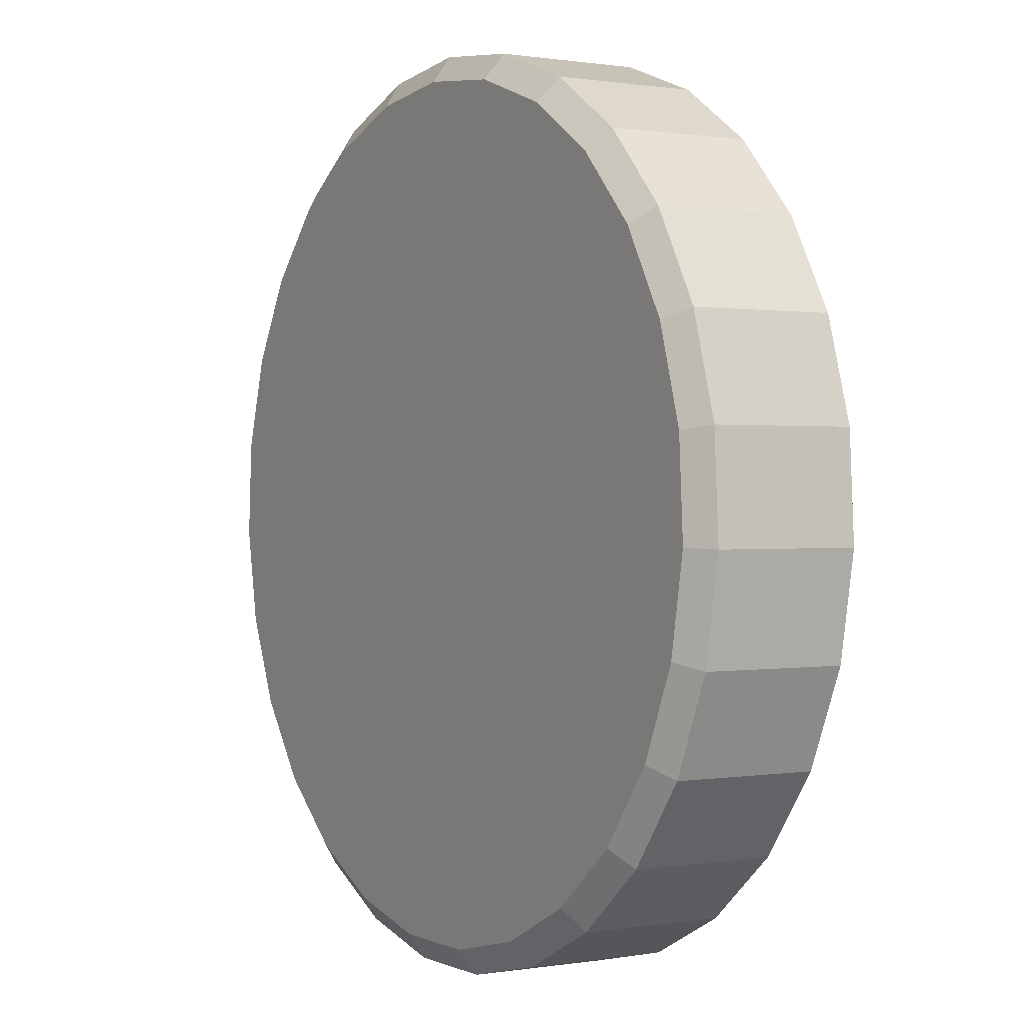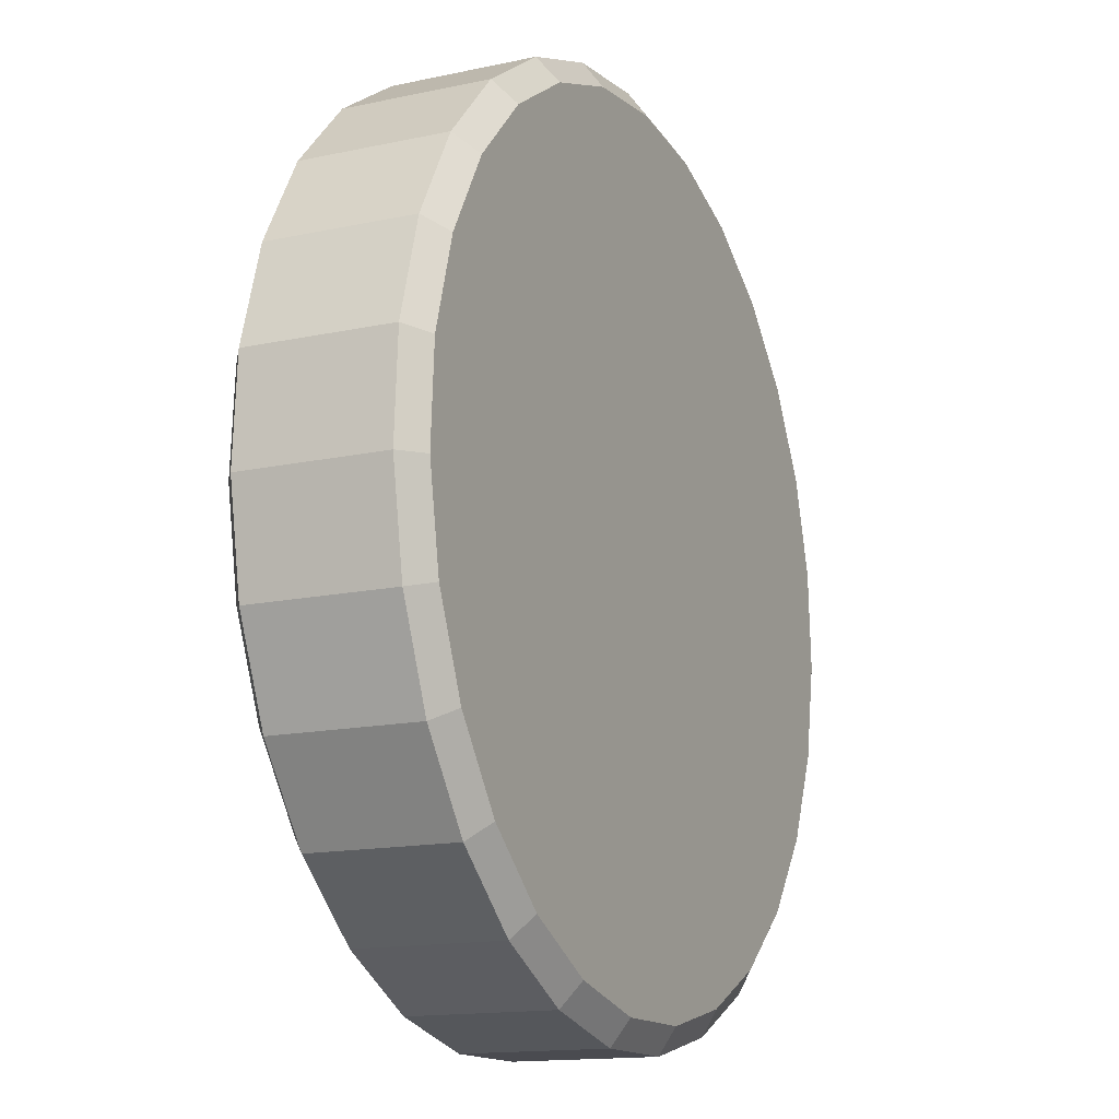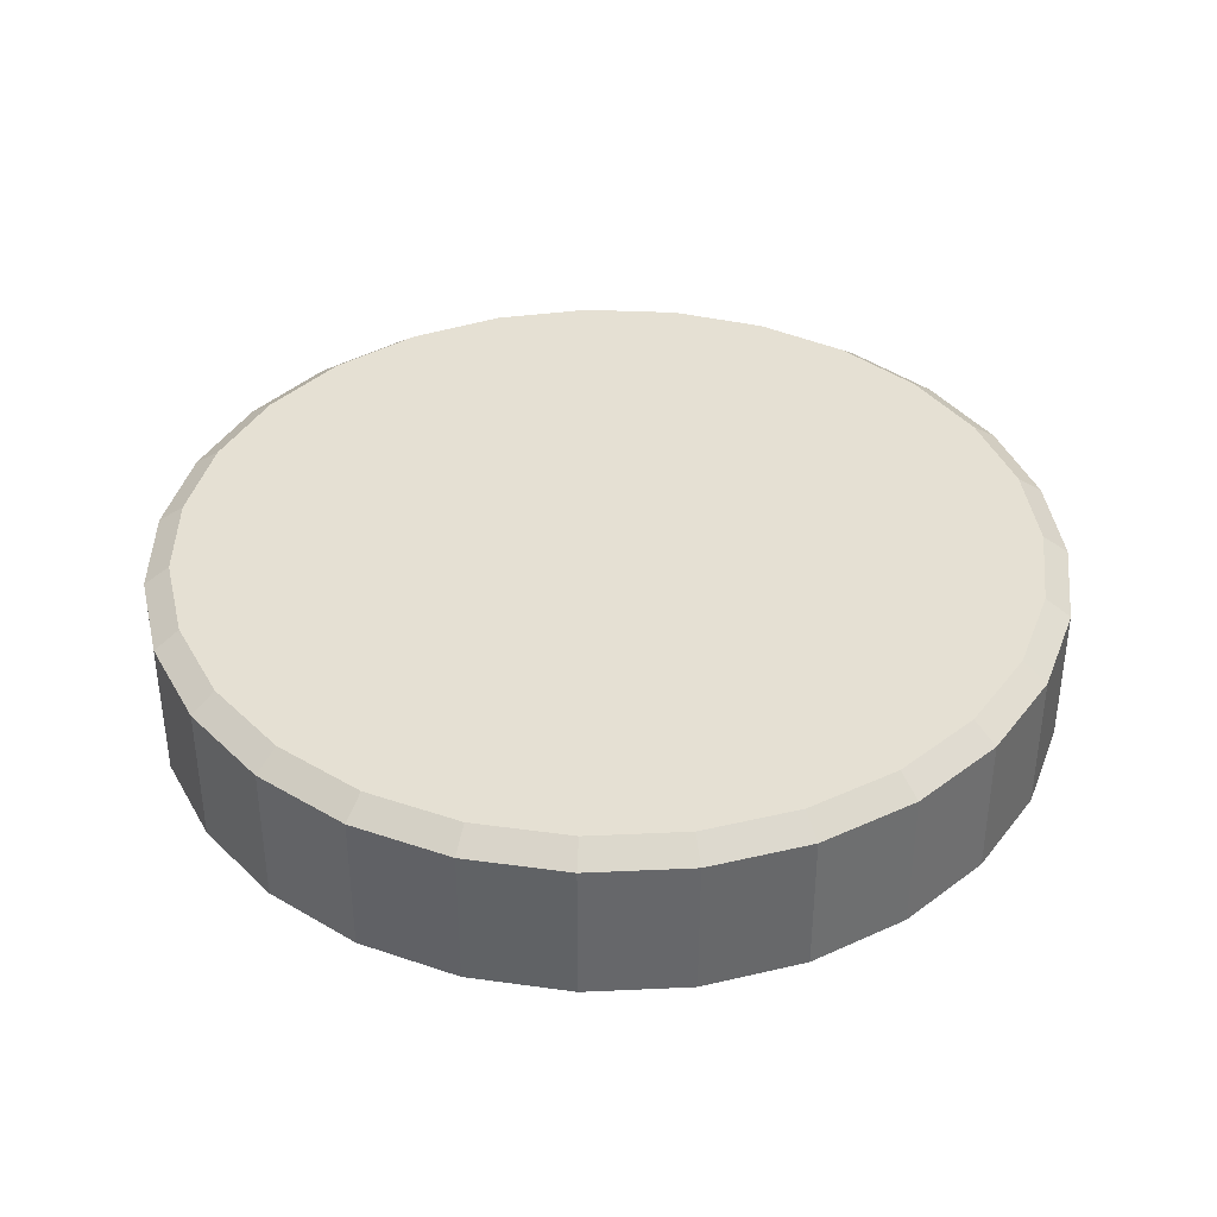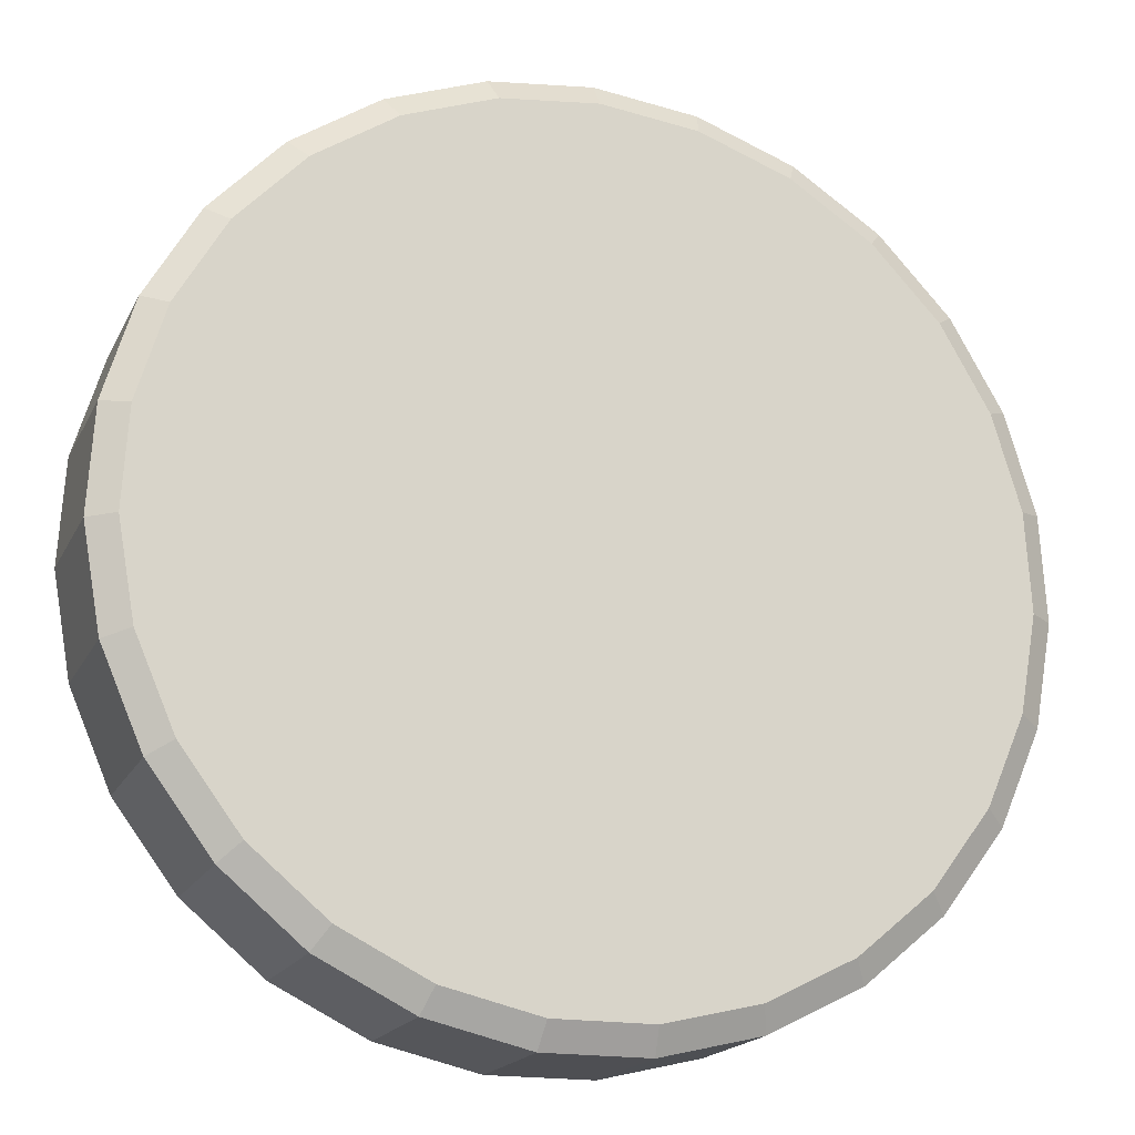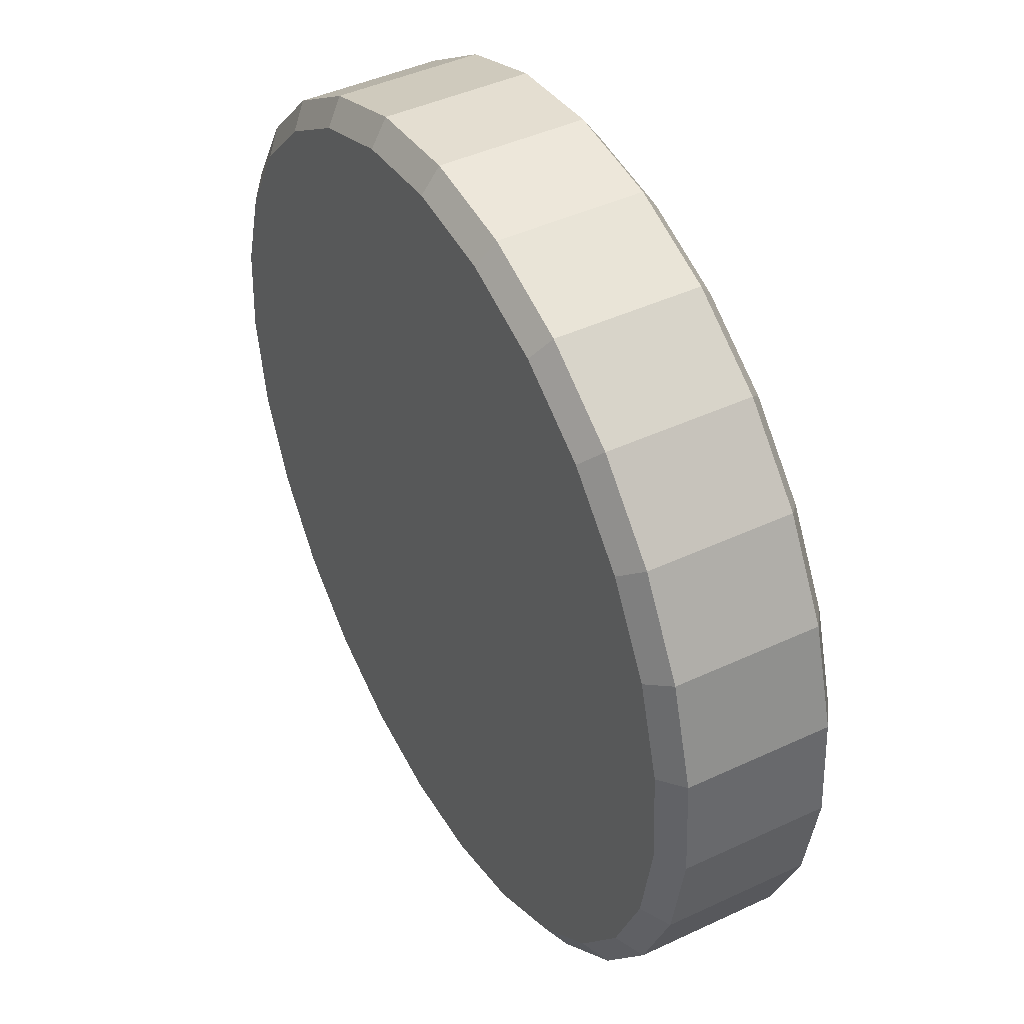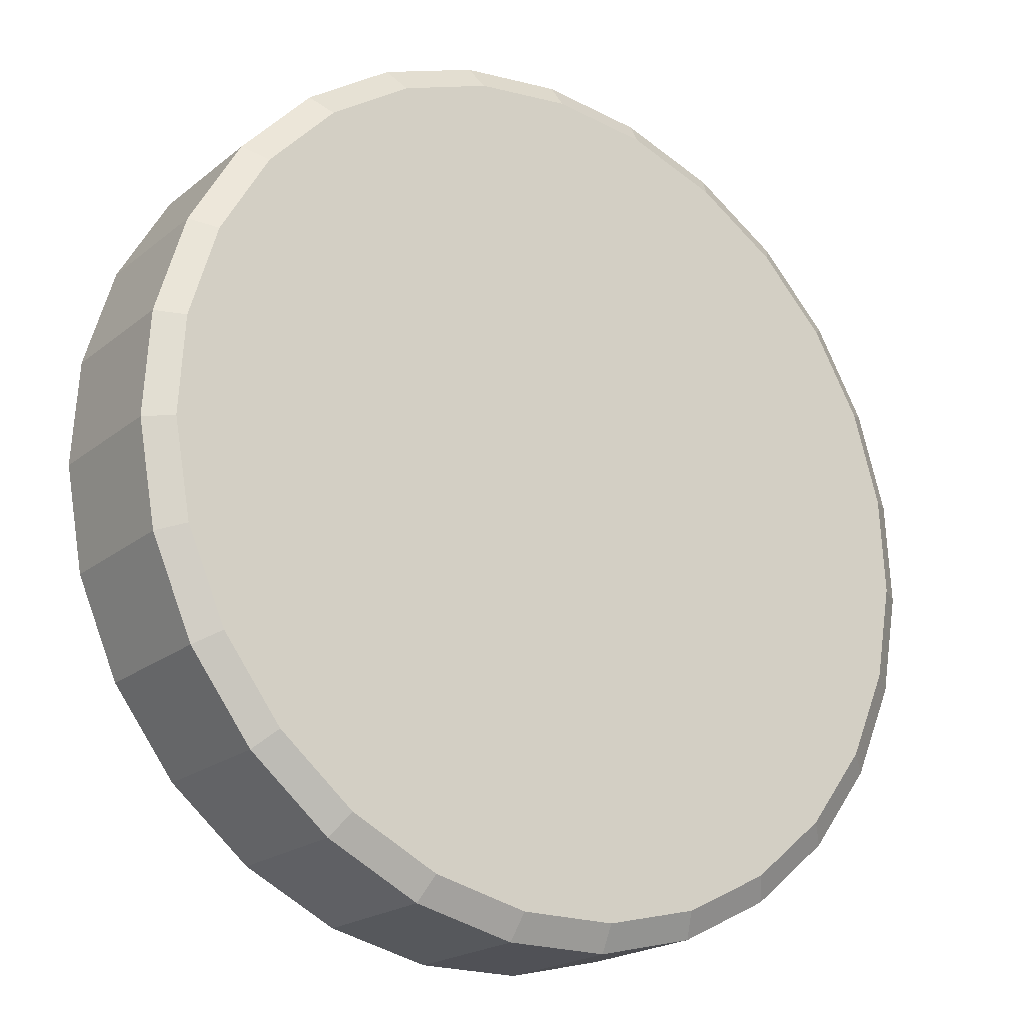
<metadata>
{"format":"obj","ext":"obj","renderer":"f3d","projection":"perspective","resolution":1024,"background":"white","views":[{"elev":0.5,"azim":-121.3,"up":"+Y"},{"elev":-14.6,"azim":115.2,"up":"+Y"},{"elev":38.1,"azim":10.0,"up":"+Z"},{"elev":-18.2,"azim":-19.5,"up":"+Y"},{"elev":43.7,"azim":61.1,"up":"+Y"},{"elev":-20.3,"azim":-35.1,"up":"+Y"}]}
</metadata>
<code>
o Cylinder
v 0 0 -0.1
v 0 0.4713 -0.1
v 0.1087 0.4586 -0.1
v 0.2115 0.4212 -0.1
v 0.303 0.3611 -0.1
v 0.3781 0.2815 -0.1
v 0.4328 0.1867 -0.1
v 0.4642 0.08185 -0.1
v 0.4705 -0.02741 -0.1
v 0.4515 -0.1352 -0.1
v 0.4082 -0.2357 -0.1
v 0.3428 -0.3235 -0.1
v 0.259 -0.3938 -0.1
v 0.1612 -0.4429 -0.1
v 0.05472 -0.4682 -0.1
v -0.05472 -0.4682 -0.1
v -0.1612 -0.4429 -0.1
v -0.259 -0.3938 -0.1
v -0.3428 -0.3235 -0.1
v -0.4082 -0.2357 -0.1
v -0.4515 -0.1352 -0.1
v -0.4705 -0.02741 -0.1
v -0.4642 0.08185 -0.1
v -0.4328 0.1867 -0.1
v -0.3781 0.2815 -0.1
v -0.303 0.3611 -0.1
v -0.2115 0.4212 -0.1
v -0.1087 0.4586 -0.1
v 0 0.5 -0.08
v 0.1153 0.4865 -0.08
v 0.2244 0.4468 -0.08
v 0.3214 0.383 -0.08
v 0.4011 0.2986 -0.08
v 0.4591 0.198 -0.08
v 0.4924 0.08682 -0.08
v 0.4992 -0.02907 -0.08
v 0.479 -0.1434 -0.08
v 0.433 -0.25 -0.08
v 0.3637 -0.3431 -0.08
v 0.2748 -0.4177 -0.08
v 0.171 -0.4698 -0.08
v 0.05805 -0.4966 -0.08
v -0.05805 -0.4966 -0.08
v -0.171 -0.4698 -0.08
v -0.2748 -0.4177 -0.08
v -0.3637 -0.3431 -0.08
v -0.433 -0.25 -0.08
v -0.479 -0.1434 -0.08
v -0.4992 -0.02907 -0.08
v -0.4924 0.08682 -0.08
v -0.4591 0.198 -0.08
v -0.4011 0.2986 -0.08
v -0.3214 0.383 -0.08
v -0.2244 0.4468 -0.08
v -0.1153 0.4865 -0.08
v 0 0 0.1
v 0 0.4713 0.1
v 0.1087 0.4586 0.1
v 0.2115 0.4212 0.1
v 0.303 0.3611 0.1
v 0.3781 0.2815 0.1
v 0.4328 0.1867 0.1
v 0.4642 0.08185 0.1
v 0.4705 -0.02741 0.1
v 0.4515 -0.1352 0.1
v 0.4082 -0.2357 0.1
v 0.3428 -0.3235 0.1
v 0.259 -0.3938 0.1
v 0.1612 -0.4429 0.1
v 0.05472 -0.4682 0.1
v -0.05472 -0.4682 0.1
v -0.1612 -0.4429 0.1
v -0.259 -0.3938 0.1
v -0.3428 -0.3235 0.1
v -0.4082 -0.2357 0.1
v -0.4515 -0.1352 0.1
v -0.4705 -0.02741 0.1
v -0.4642 0.08185 0.1
v -0.4328 0.1867 0.1
v -0.3781 0.2815 0.1
v -0.303 0.3611 0.1
v -0.2115 0.4212 0.1
v -0.1087 0.4586 0.1
v 0 0.5 0.08
v 0.1153 0.4865 0.08
v 0.2244 0.4468 0.08
v 0.3214 0.383 0.08
v 0.4011 0.2986 0.08
v 0.4591 0.198 0.08
v 0.4924 0.08682 0.08
v 0.4992 -0.02907 0.08
v 0.479 -0.1434 0.08
v 0.433 -0.25 0.08
v 0.3637 -0.3431 0.08
v 0.2748 -0.4177 0.08
v 0.171 -0.4698 0.08
v 0.05805 -0.4966 0.08
v -0.05805 -0.4966 0.08
v -0.171 -0.4698 0.08
v -0.2748 -0.4177 0.08
v -0.3637 -0.3431 0.08
v -0.433 -0.25 0.08
v -0.479 -0.1434 0.08
v -0.4992 -0.02907 0.08
v -0.4924 0.08682 0.08
v -0.4591 0.198 0.08
v -0.4011 0.2986 0.08
v -0.3214 0.383 0.08
v -0.2244 0.4468 0.08
v -0.1153 0.4865 0.08
f 1 2 3
f 1 3 4
f 1 4 5
f 1 5 6
f 1 6 7
f 1 7 8
f 1 8 9
f 1 9 10
f 1 10 11
f 1 11 12
f 1 12 13
f 1 13 14
f 1 14 15
f 1 15 16
f 1 16 17
f 1 17 18
f 1 18 19
f 1 19 20
f 1 20 21
f 1 21 22
f 1 22 23
f 1 23 24
f 1 24 25
f 1 25 26
f 1 26 27
f 1 27 28
f 1 28 2
f 55 2 28
f 110 54 109
f 54 28 27
f 109 53 108
f 53 27 26
f 108 52 107
f 52 26 25
f 107 51 106
f 51 25 24
f 106 50 105
f 23 51 24
f 105 49 104
f 49 23 22
f 103 49 48
f 21 49 22
f 103 47 102
f 47 21 20
f 102 46 101
f 46 20 19
f 101 45 100
f 18 46 19
f 100 44 99
f 44 18 17
f 99 43 98
f 43 17 16
f 98 42 97
f 15 43 16
f 97 41 96
f 41 15 14
f 96 40 95
f 13 41 14
f 95 39 94
f 39 13 12
f 94 38 93
f 38 12 11
f 93 37 92
f 37 11 10
f 92 36 91
f 36 10 9
f 91 35 90
f 35 9 8
f 90 34 89
f 34 8 7
f 89 33 88
f 6 34 7
f 88 32 87
f 32 6 5
f 87 31 86
f 4 32 5
f 86 30 85
f 30 4 3
f 85 29 84
f 29 3 2
f 56 58 57
f 56 59 58
f 56 60 59
f 56 61 60
f 56 62 61
f 56 63 62
f 56 64 63
f 56 65 64
f 56 66 65
f 56 67 66
f 56 68 67
f 56 69 68
f 56 70 69
f 56 71 70
f 56 72 71
f 56 73 72
f 56 74 73
f 56 75 74
f 56 76 75
f 56 77 76
f 56 78 77
f 56 79 78
f 56 80 79
f 56 81 80
f 56 82 81
f 56 83 82
f 56 57 83
f 57 110 83
f 82 110 109
f 82 108 81
f 81 107 80
f 80 106 79
f 78 106 105
f 78 104 77
f 77 103 76
f 76 102 75
f 75 101 74
f 73 101 100
f 72 100 99
f 71 99 98
f 71 97 70
f 69 97 96
f 69 95 68
f 68 94 67
f 67 93 66
f 66 92 65
f 65 91 64
f 63 91 90
f 62 90 89
f 61 89 88
f 61 87 60
f 60 86 59
f 58 86 85
f 58 84 57
f 84 55 110
f 55 29 2
f 110 55 54
f 54 55 28
f 109 54 53
f 53 54 27
f 108 53 52
f 52 53 26
f 107 52 51
f 51 52 25
f 106 51 50
f 23 50 51
f 105 50 49
f 49 50 23
f 103 104 49
f 21 48 49
f 103 48 47
f 47 48 21
f 102 47 46
f 46 47 20
f 101 46 45
f 18 45 46
f 100 45 44
f 44 45 18
f 99 44 43
f 43 44 17
f 98 43 42
f 15 42 43
f 97 42 41
f 41 42 15
f 96 41 40
f 13 40 41
f 95 40 39
f 39 40 13
f 94 39 38
f 38 39 12
f 93 38 37
f 37 38 11
f 92 37 36
f 36 37 10
f 91 36 35
f 35 36 9
f 90 35 34
f 34 35 8
f 89 34 33
f 6 33 34
f 88 33 32
f 32 33 6
f 87 32 31
f 4 31 32
f 86 31 30
f 30 31 4
f 85 30 29
f 29 30 3
f 57 84 110
f 82 83 110
f 82 109 108
f 81 108 107
f 80 107 106
f 78 79 106
f 78 105 104
f 77 104 103
f 76 103 102
f 75 102 101
f 73 74 101
f 72 73 100
f 71 72 99
f 71 98 97
f 69 70 97
f 69 96 95
f 68 95 94
f 67 94 93
f 66 93 92
f 65 92 91
f 63 64 91
f 62 63 90
f 61 62 89
f 61 88 87
f 60 87 86
f 58 59 86
f 58 85 84
f 84 29 55

</code>
